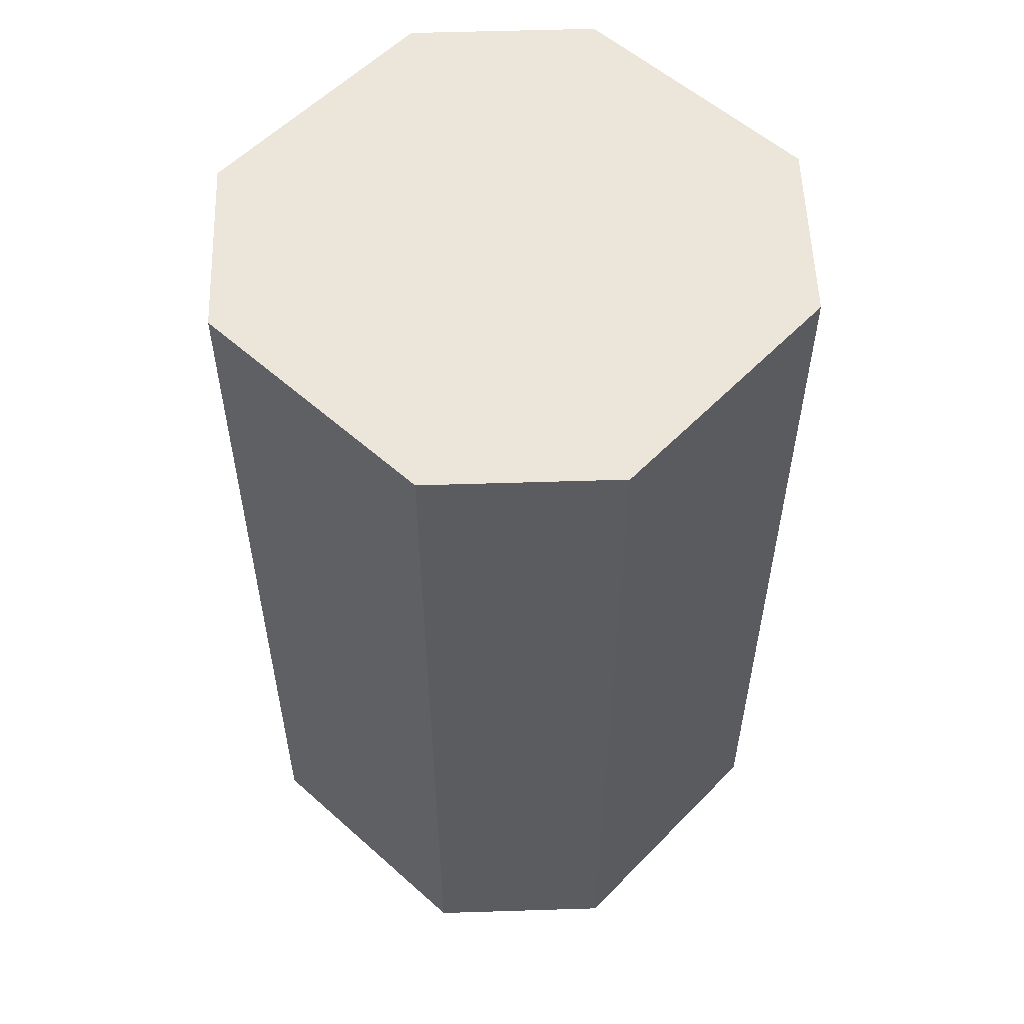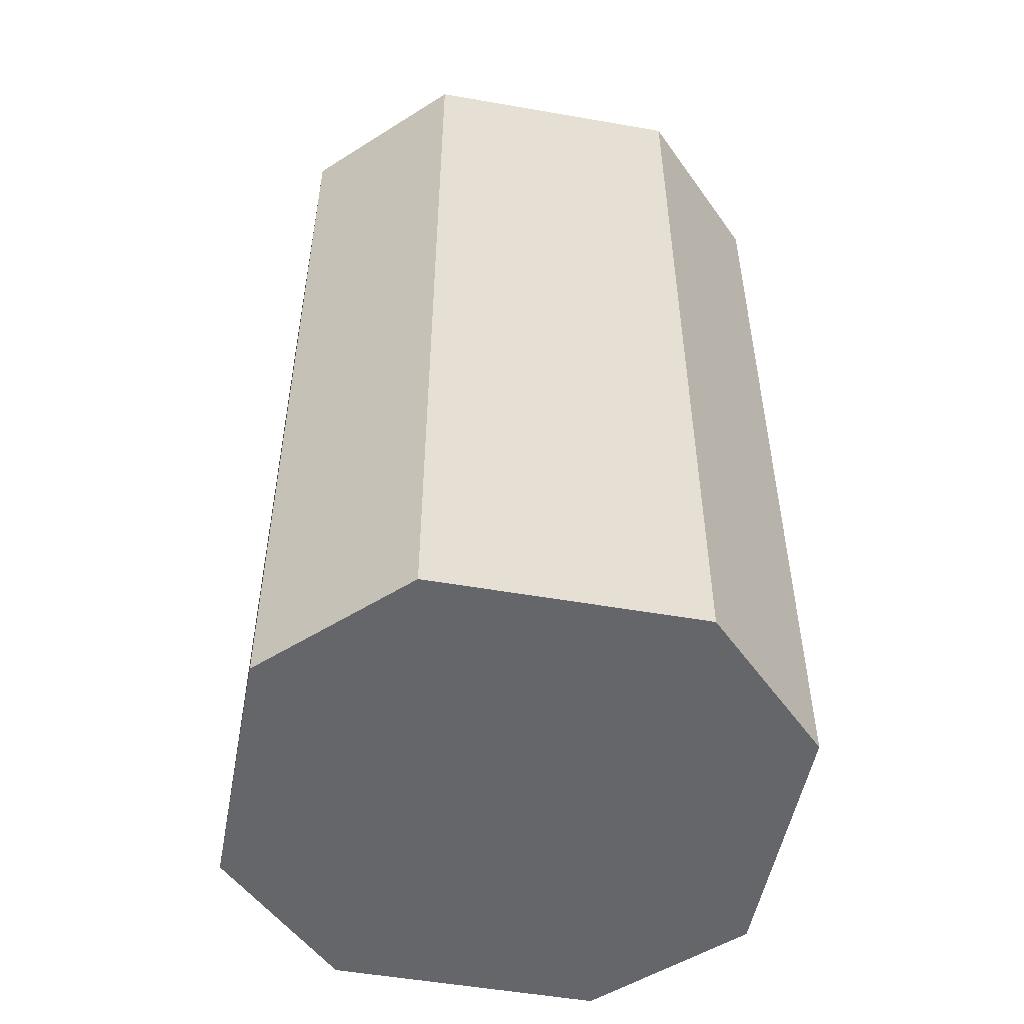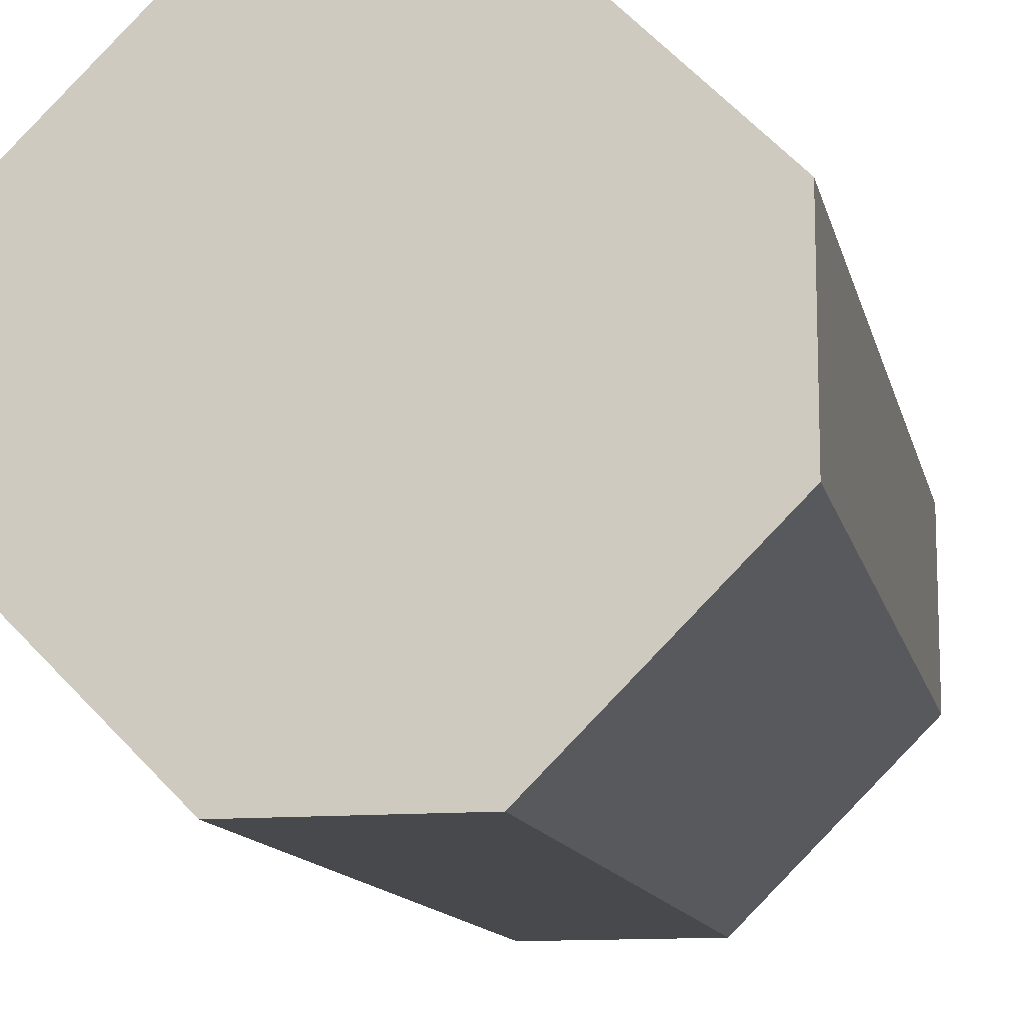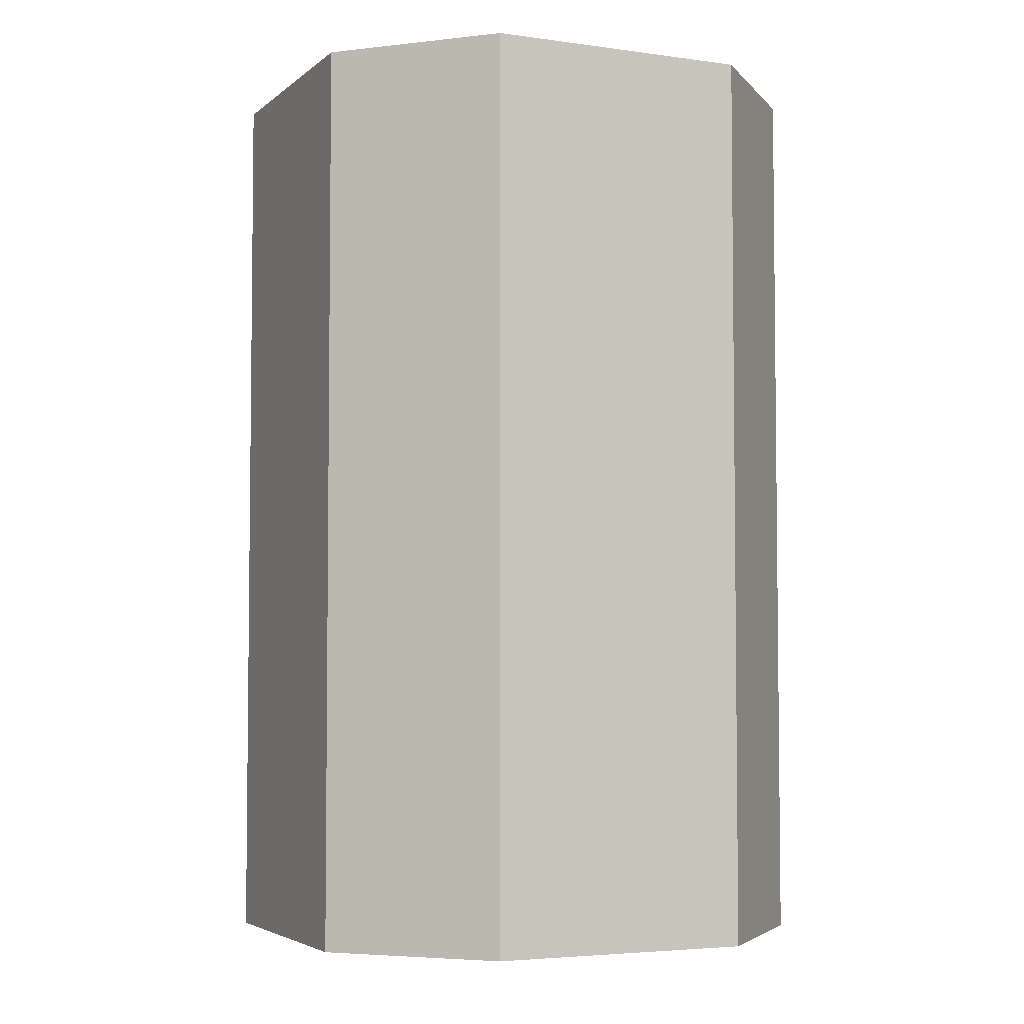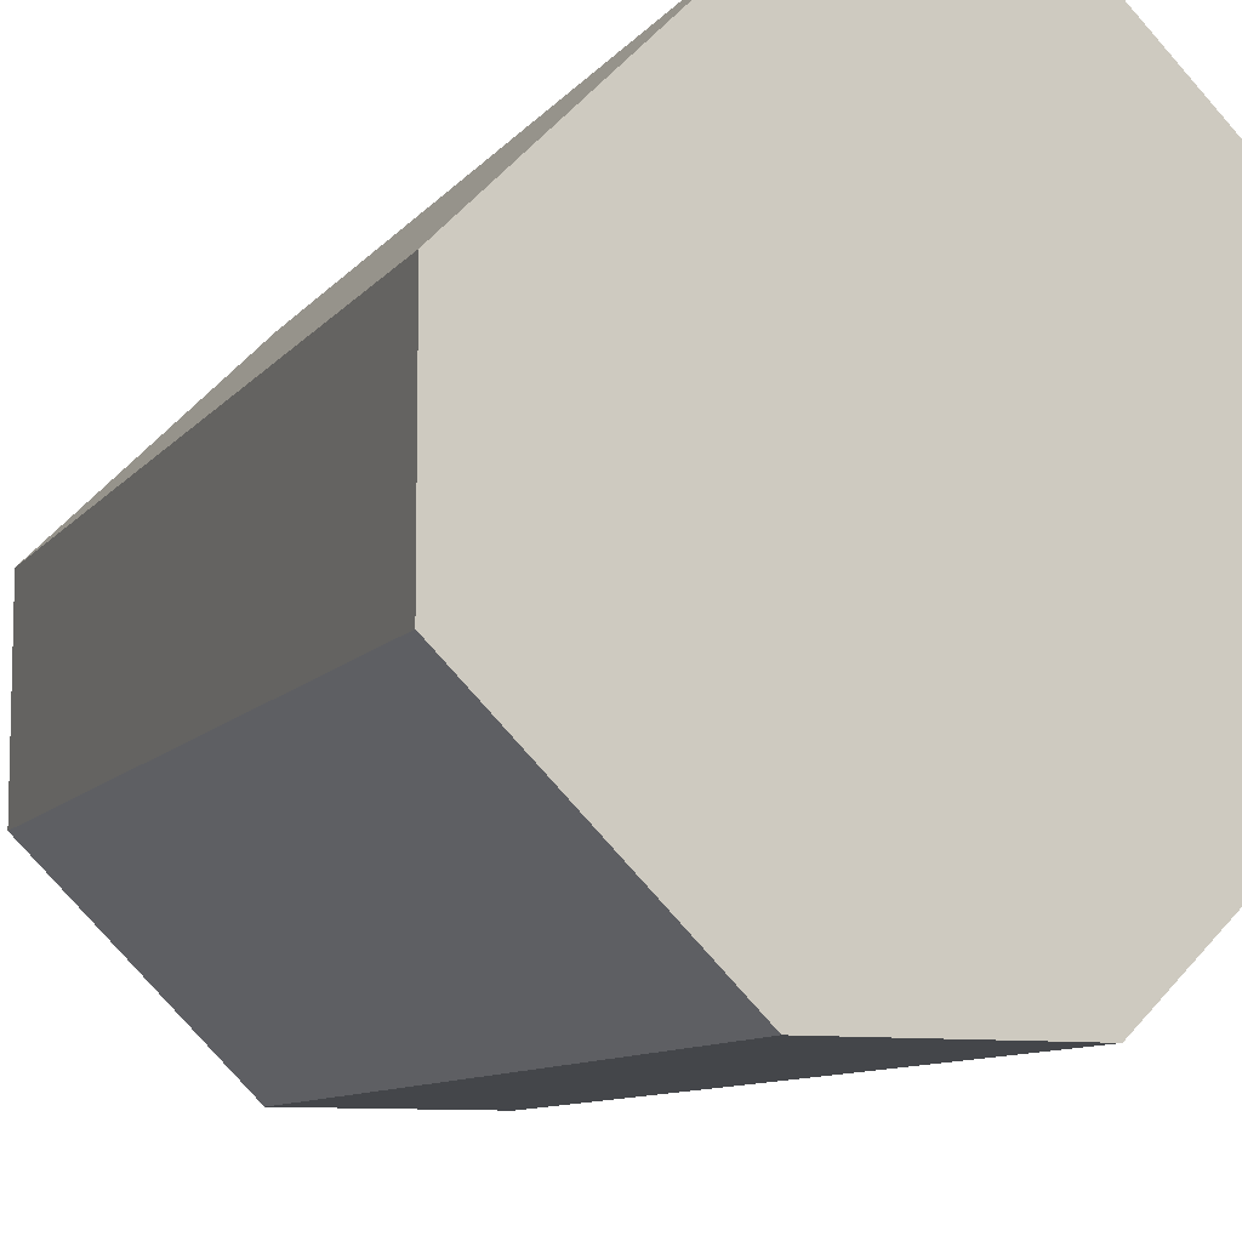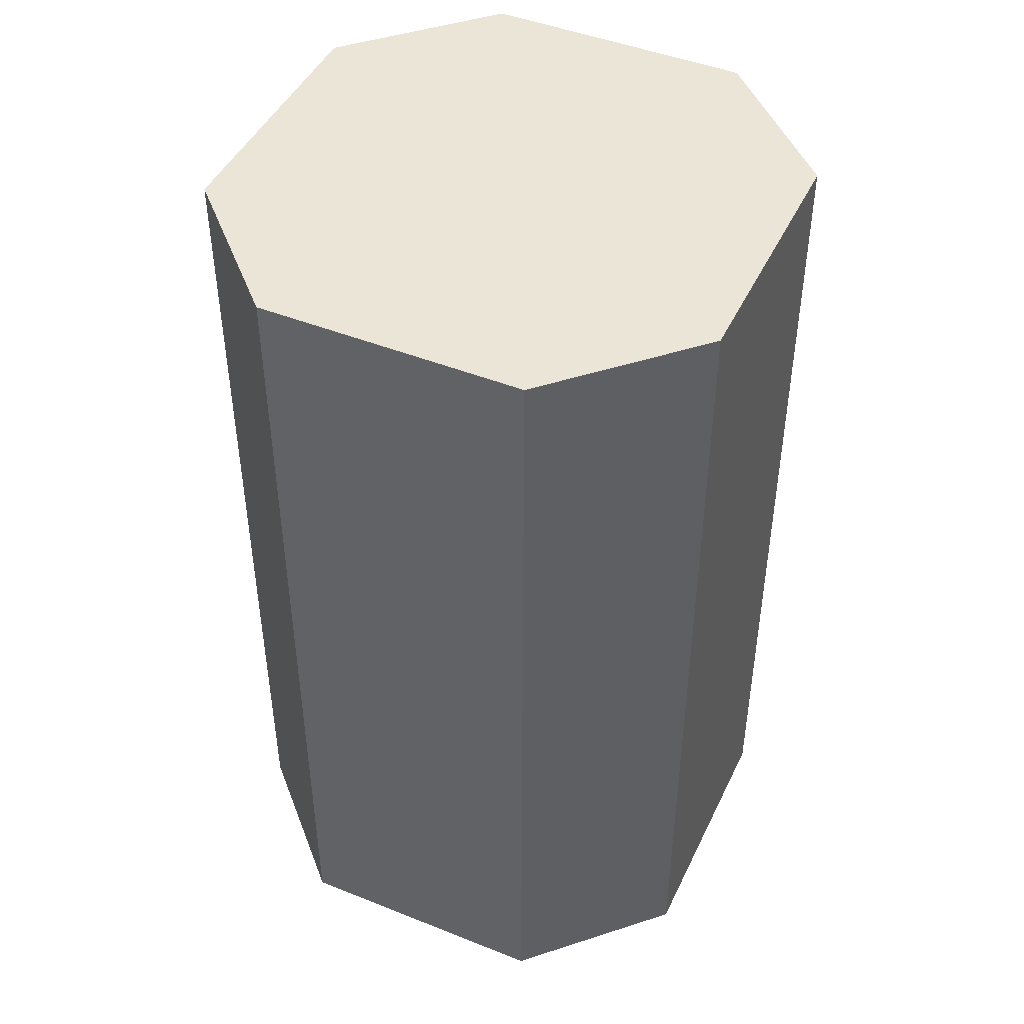
<metadata>
{"format":"obj","ext":"obj","renderer":"f3d","projection":"perspective","resolution":1024,"background":"white","views":[{"elev":55.7,"azim":88.1,"up":"+Y"},{"elev":-51.9,"azim":-145.7,"up":"+Y"},{"elev":-12.4,"azim":12.0,"up":"+Z"},{"elev":-4.3,"azim":-69.4,"up":"+Y"},{"elev":-9.6,"azim":158.9,"up":"+Z"},{"elev":45.9,"azim":69.6,"up":"+Y"}]}
</metadata>
<code>
o Cube.012
v -0.3439 -0 0.1139
v -0.3439 1.119 0.1139
v -0.3439 1.119 -0.1139
v -0.3439 0 -0.1139
v 0.1139 -0 0.3439
v 0.1139 1.119 0.3439
v -0.1139 1.119 0.3439
v -0.1139 -0 0.3439
v 0.3439 0 -0.1139
v 0.3439 1.119 -0.1139
v 0.3439 1.119 0.1139
v 0.3439 -0 0.1139
v 0.1139 0 -0.3439
v 0.1139 1.119 -0.3439
v -0.1139 1.119 -0.3439
v -0.1139 0 -0.3439
f 1 2 3 4
f 5 6 7 8
f 9 10 11 12
f 10 9 13 14
f 8 7 2 1
f 6 5 12 11
f 15 16 4 3
f 16 15 14 13
f 4 16 13 9 12 5 8 1
f 10 14 15 3 2 7 6 11

</code>
